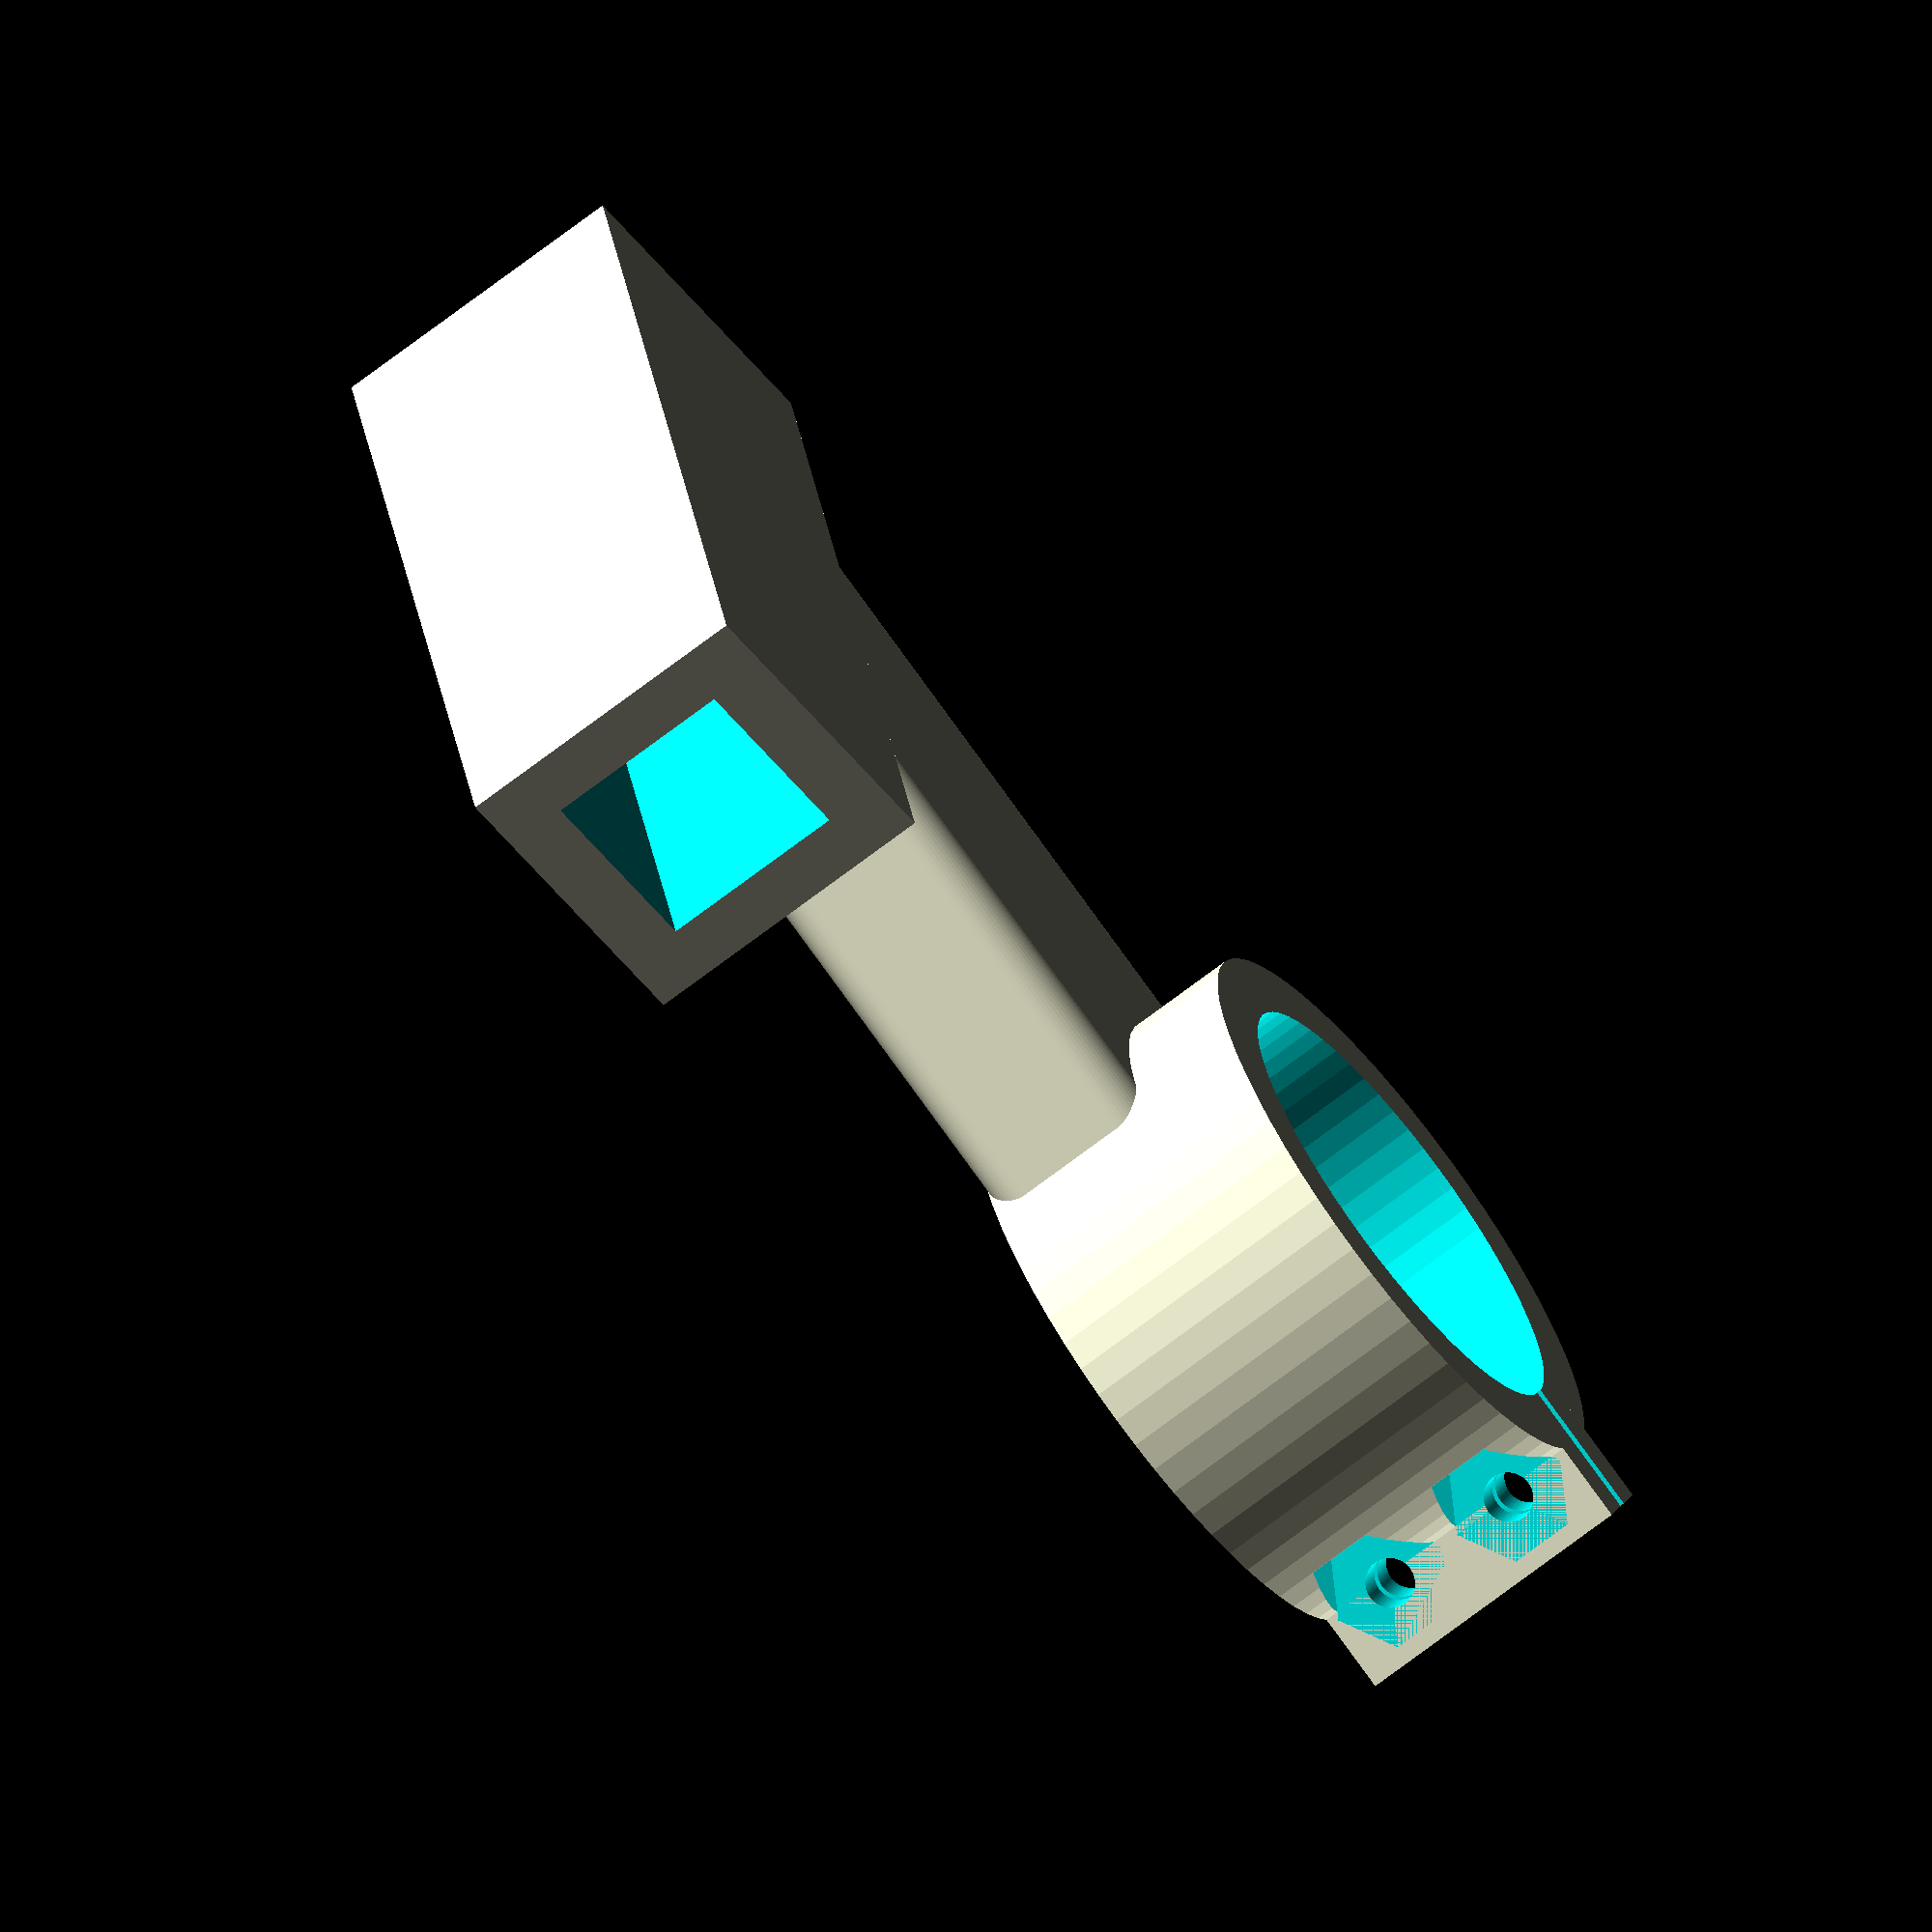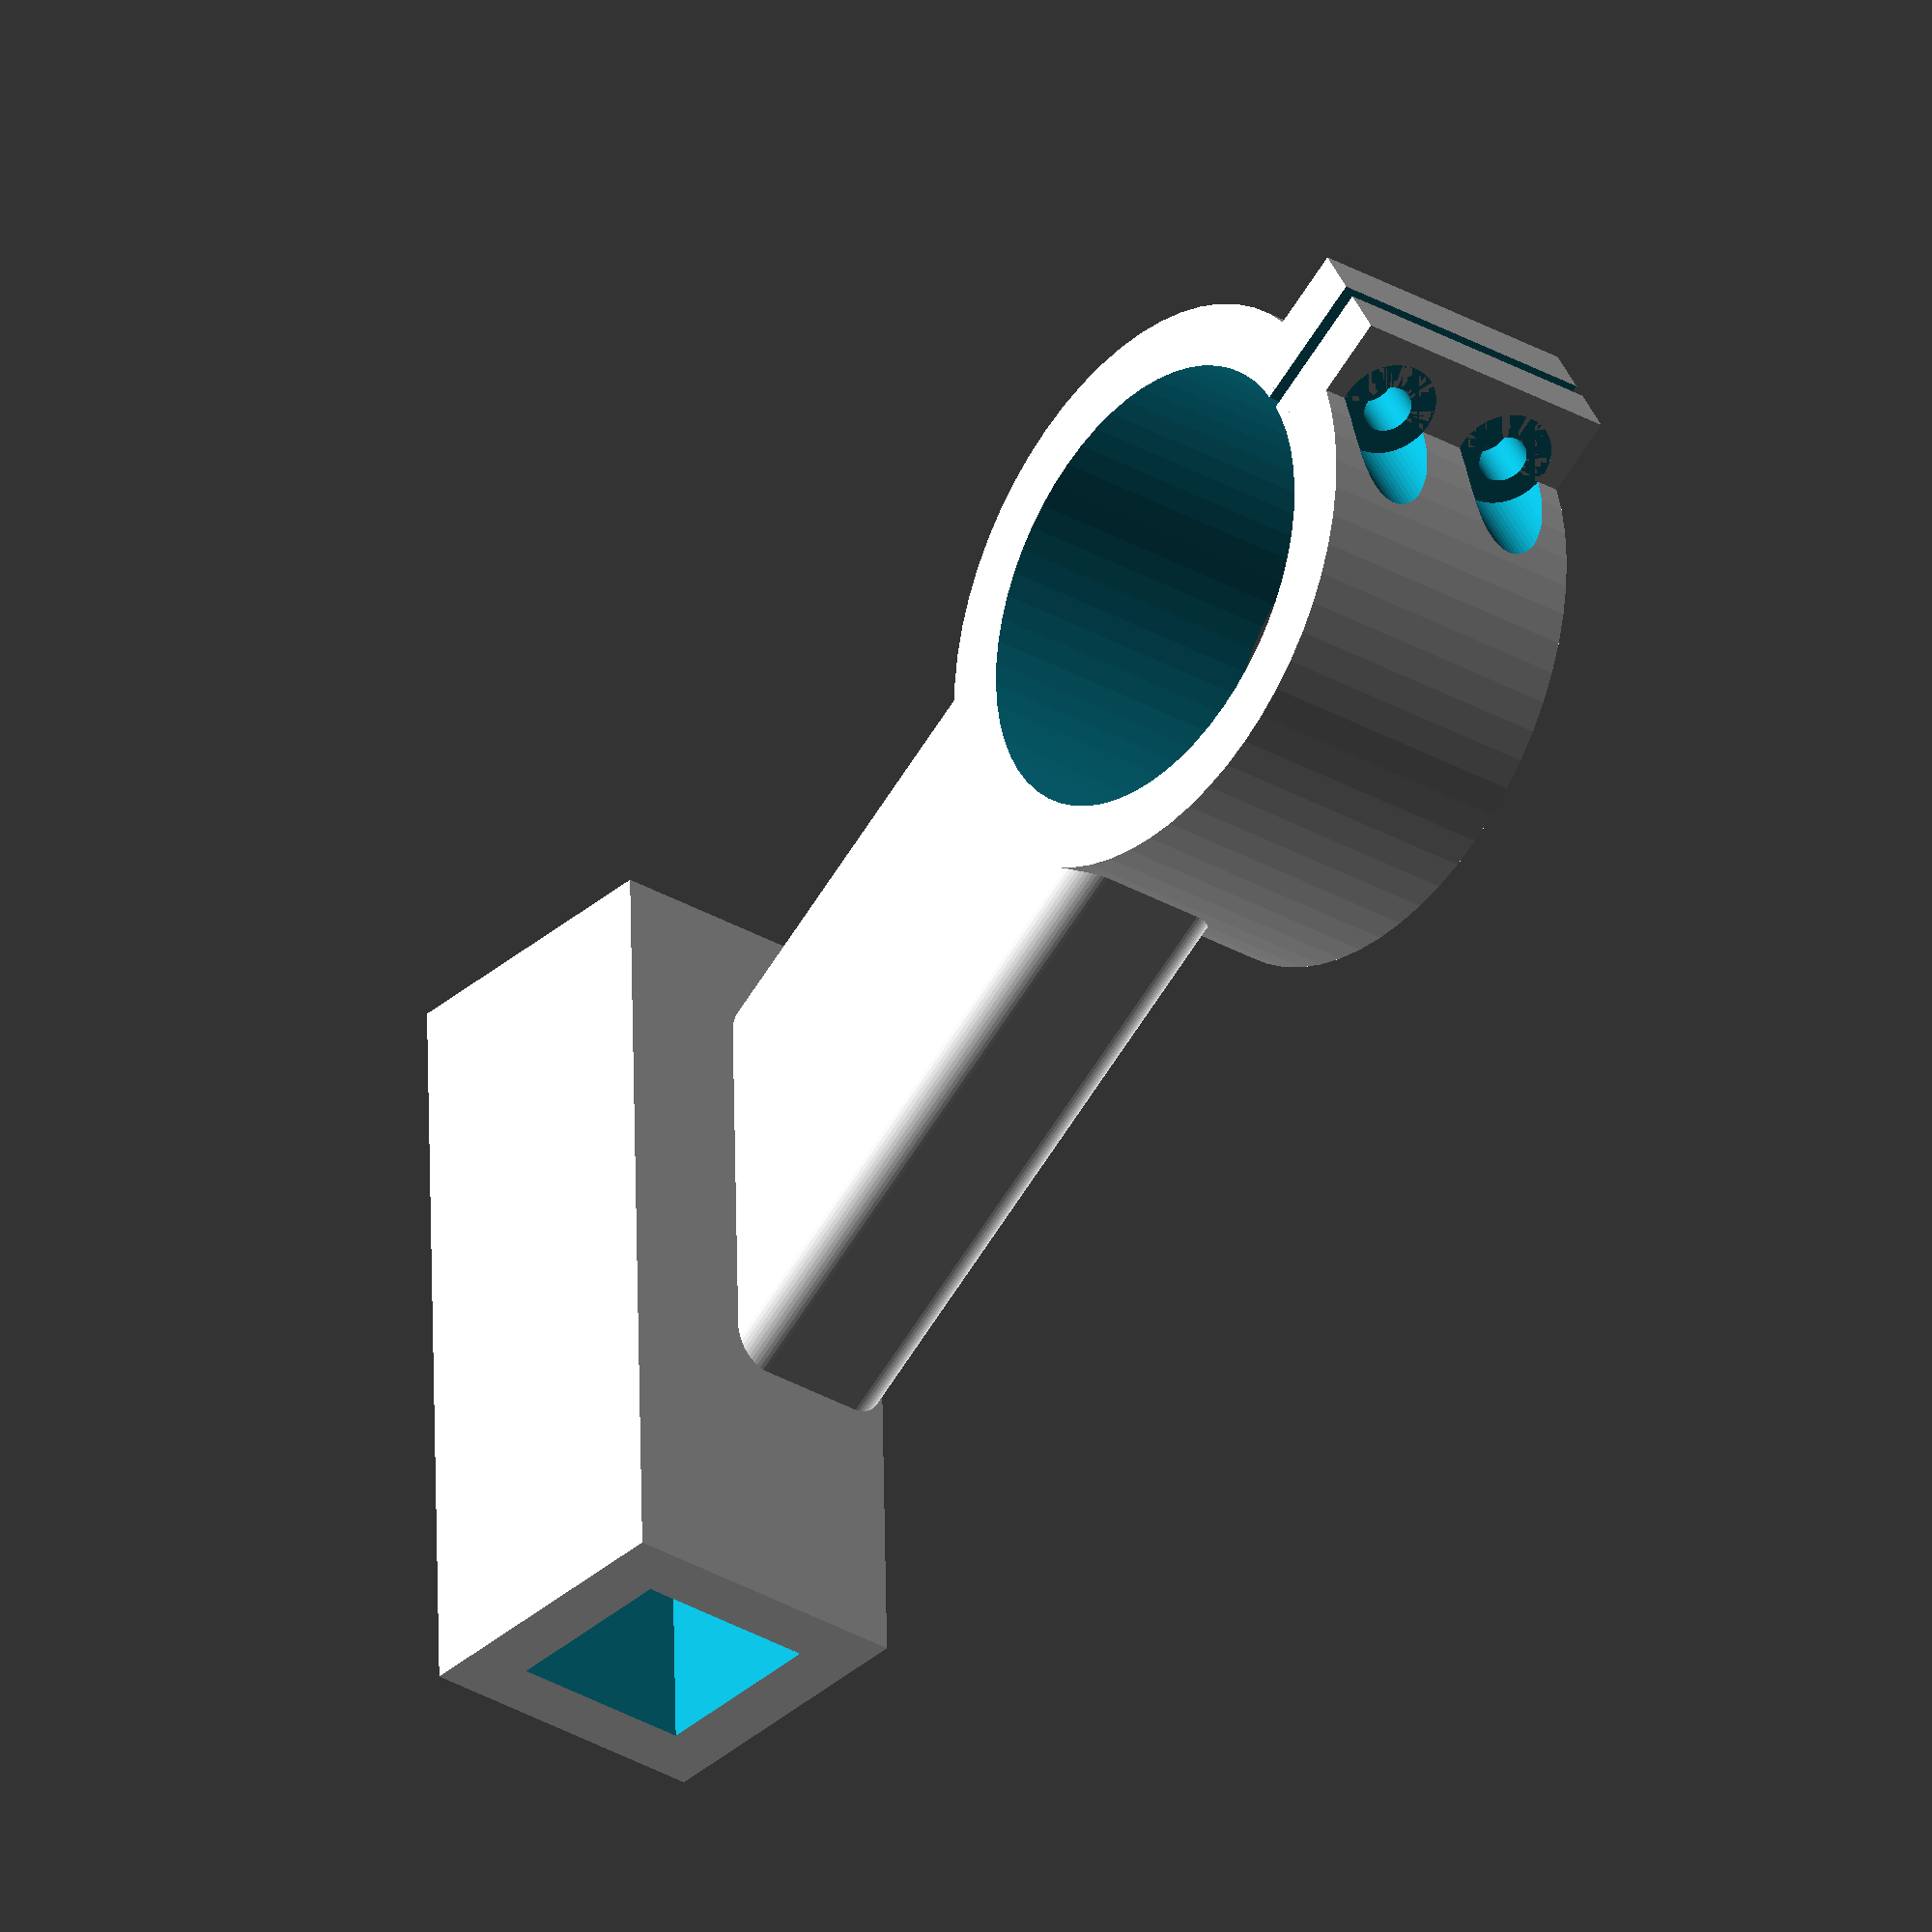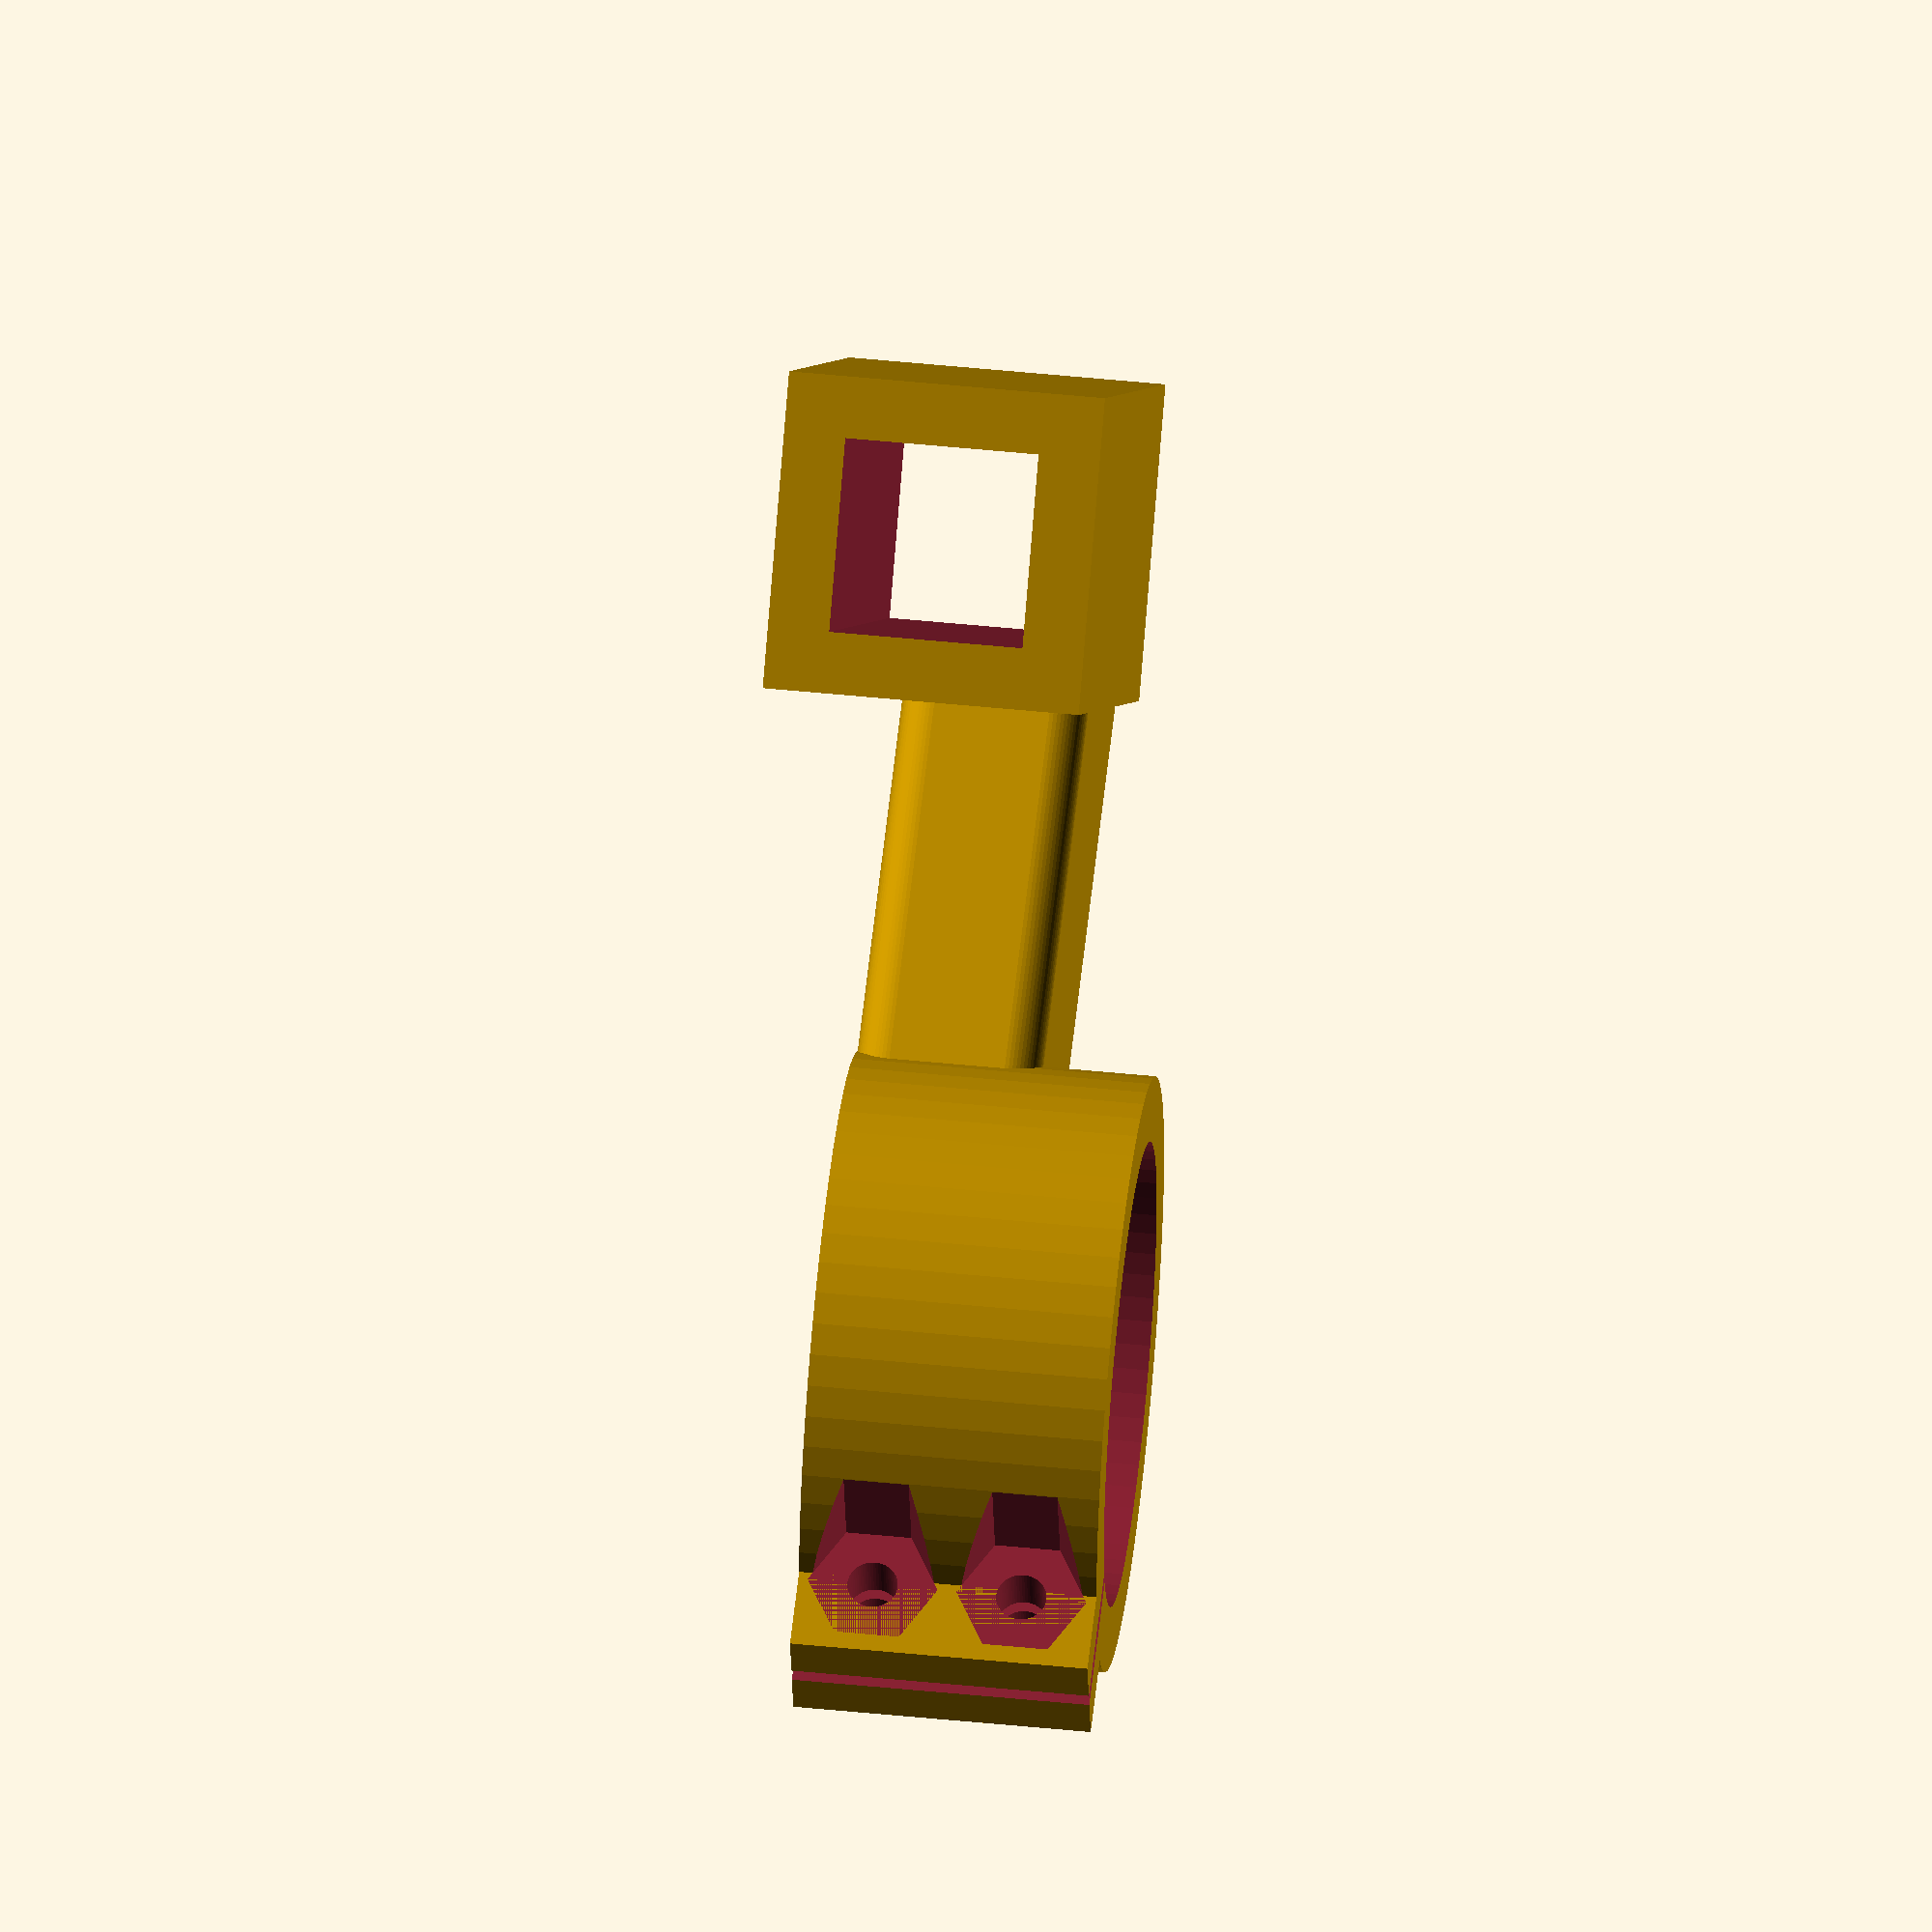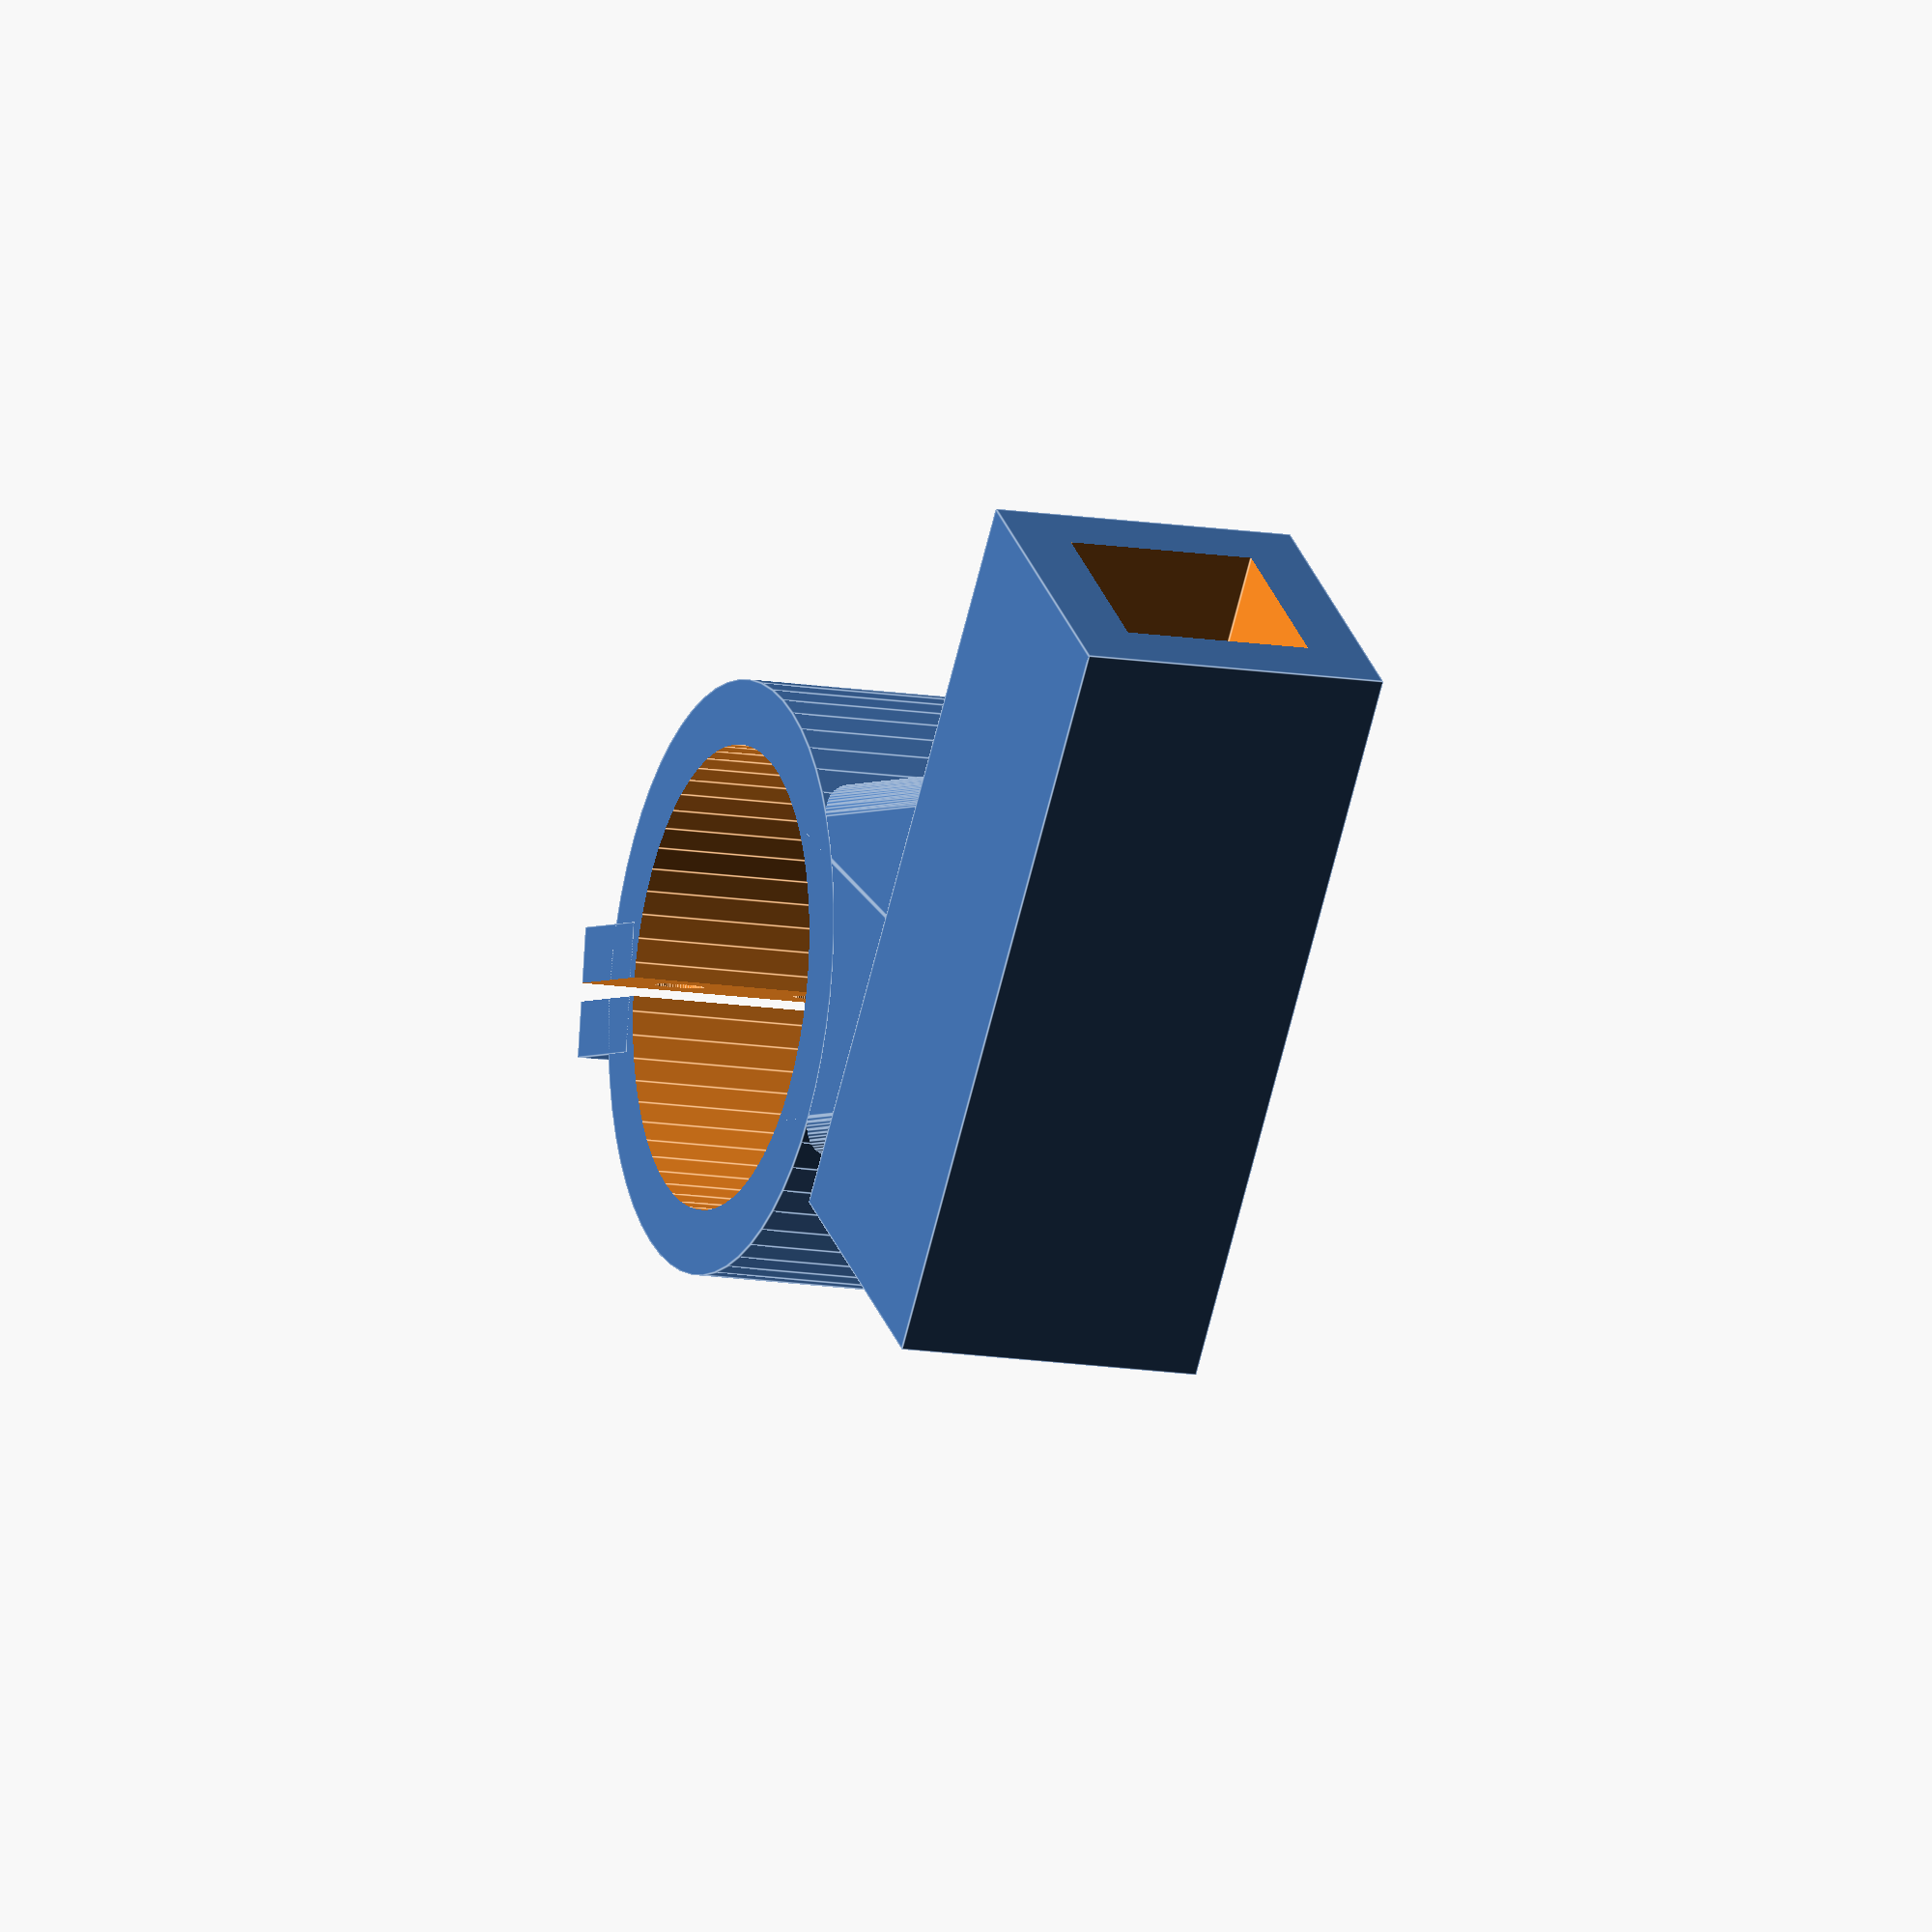
<openscad>
$fn=60;

difference(){
union(){
cylinder(d=32,h=16);
translate([0,50,1.5])rotate([0,0,30])
cube([42,17,17],center=true);
translate([-8,9,2])
minkowski(){
sphere(d=4);
cube(size=[16,40,6]);
}
translate([-3.5,-20,0]) cube(size=[7,7,16]);
}
translate([0,0,-1]) cylinder(d=25,h=22);
translate([-.5,-25,-1]) cube(size=[1,20,22]);

translate ([-5,-16,4])rotate([0,90,0])
cylinder(d=2.7,h=100);
translate ([3.5,-16,4])rotate([0,90,0])
cylinder(d=5.5,h=100);
translate ([-13.5,-16,4])rotate([0,90,0])
cylinder(d=7,h=10,$fn=6);

translate ([-5,-16,12])rotate([0,90,0])
cylinder(d=2.7,h=100);
translate ([3.5,-16,12])rotate([0,90,0])
cylinder(d=5.5,h=100);
translate ([-13.5,-16,12])rotate([0,90,0])
cylinder(d=7,h=10,$fn=6);

translate([0,60,15])rotate([-90,0,0])
cylinder(d=3,h=100);
translate([0,56,15])rotate([-90,0,0])
cylinder(d=6.5,h=10,$fn=6);

translate([0,90,0])cube([60,40,60],center=true);
translate([0,50,1.5])rotate([0,0,30])
cube([43,10.4,10.4],center=true);
}

</openscad>
<views>
elev=249.1 azim=105.1 roll=232.2 proj=o view=wireframe
elev=31.4 azim=121.4 roll=230.3 proj=o view=solid
elev=311.6 azim=77.2 roll=276.5 proj=o view=wireframe
elev=192.3 azim=80.9 roll=292.2 proj=o view=edges
</views>
